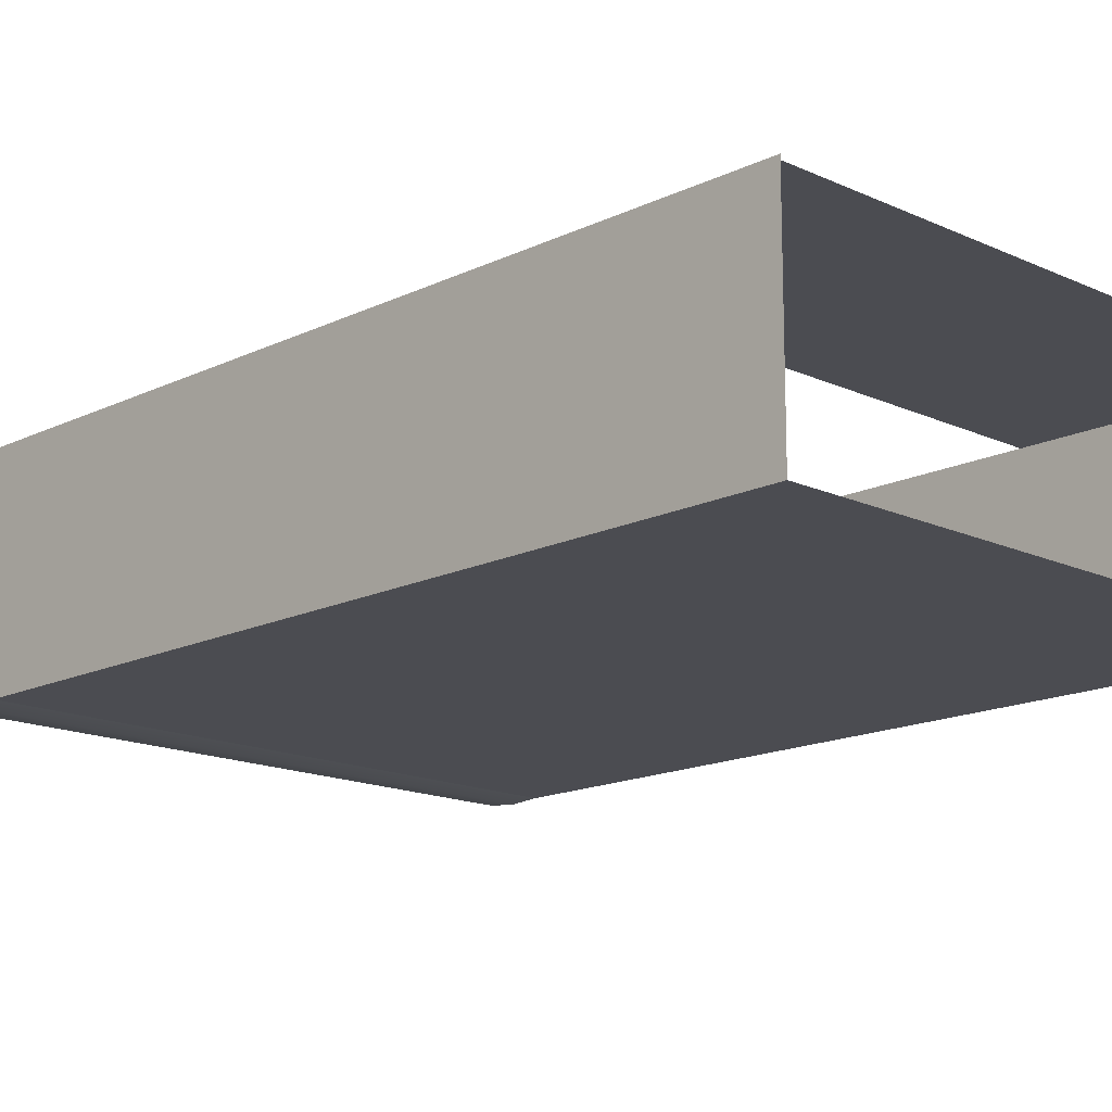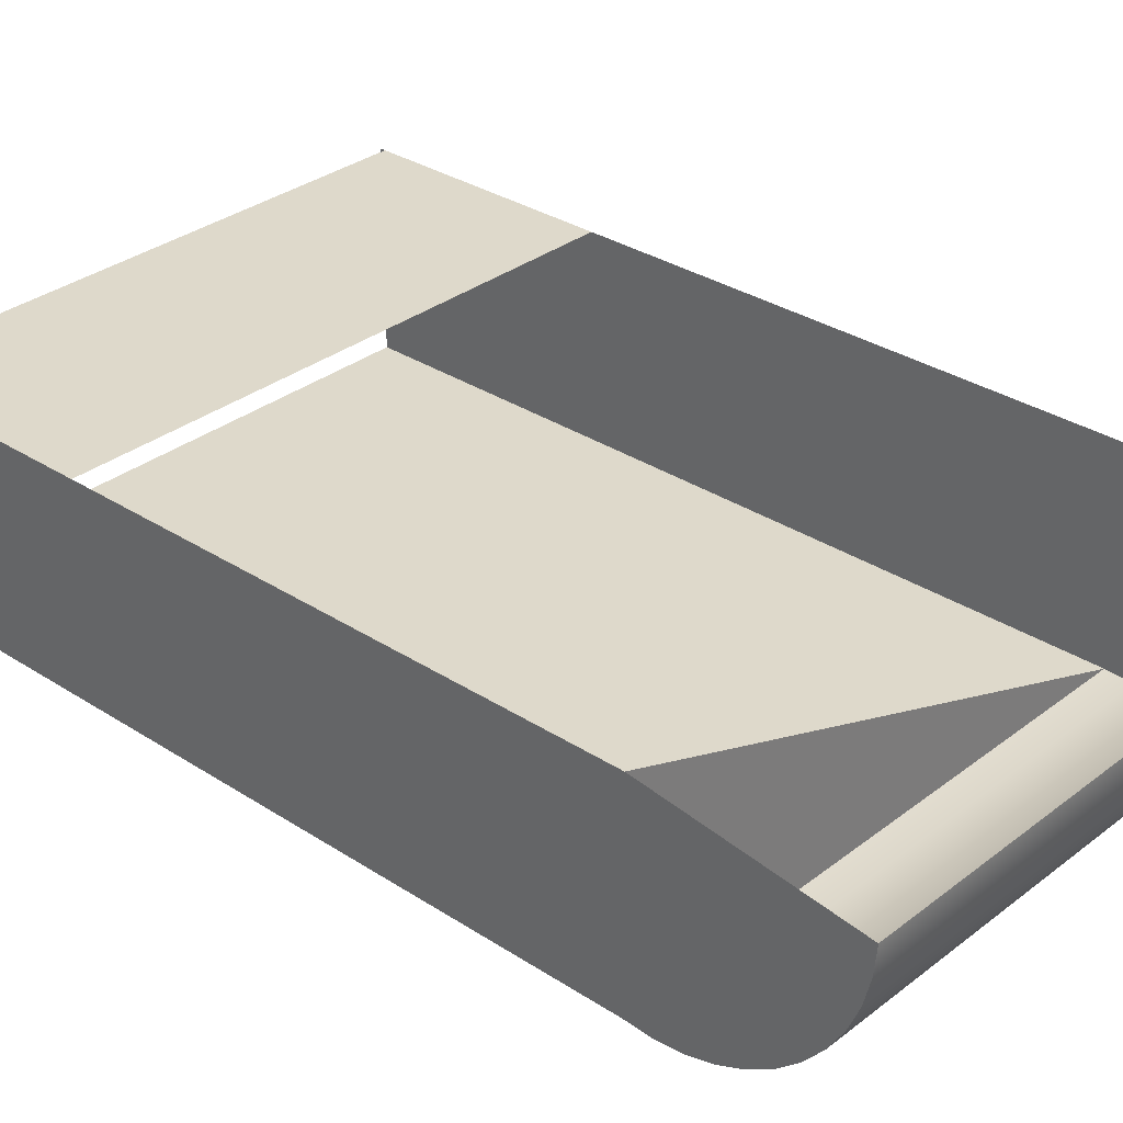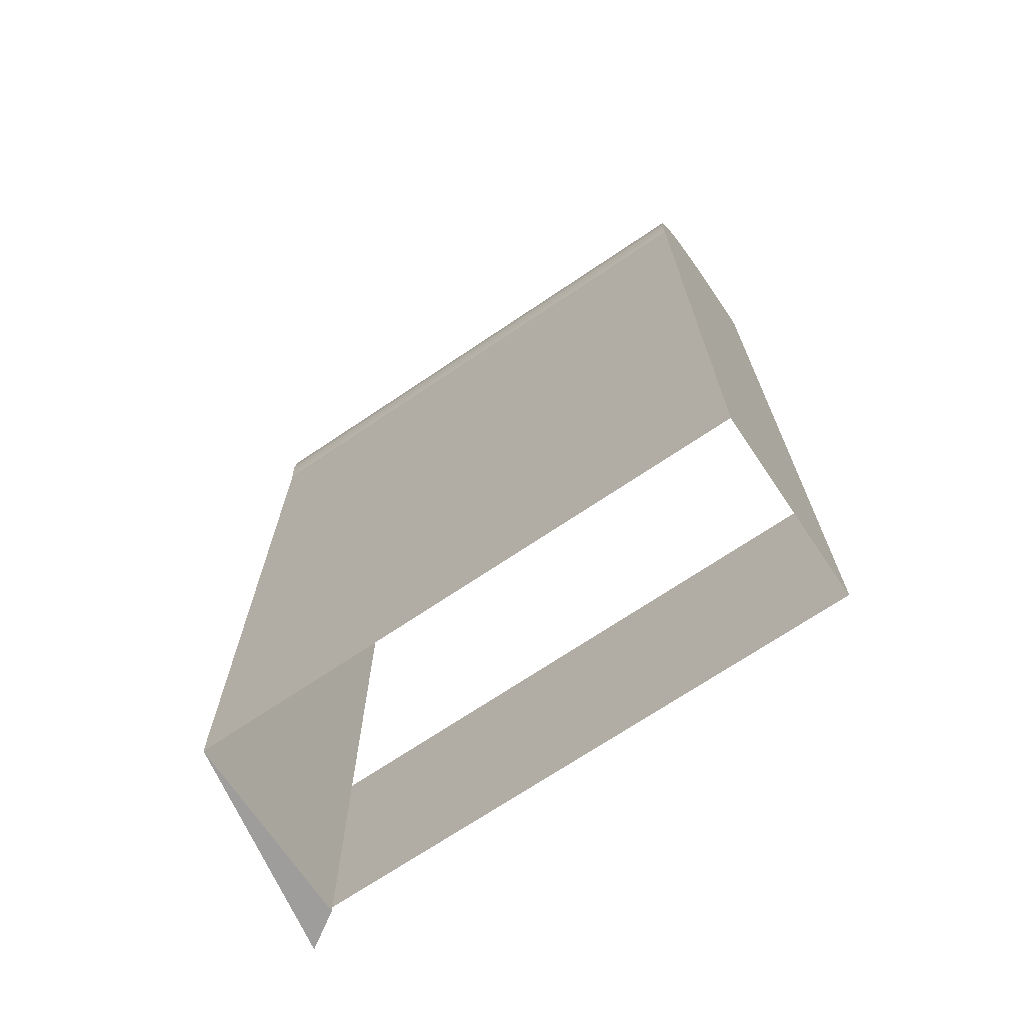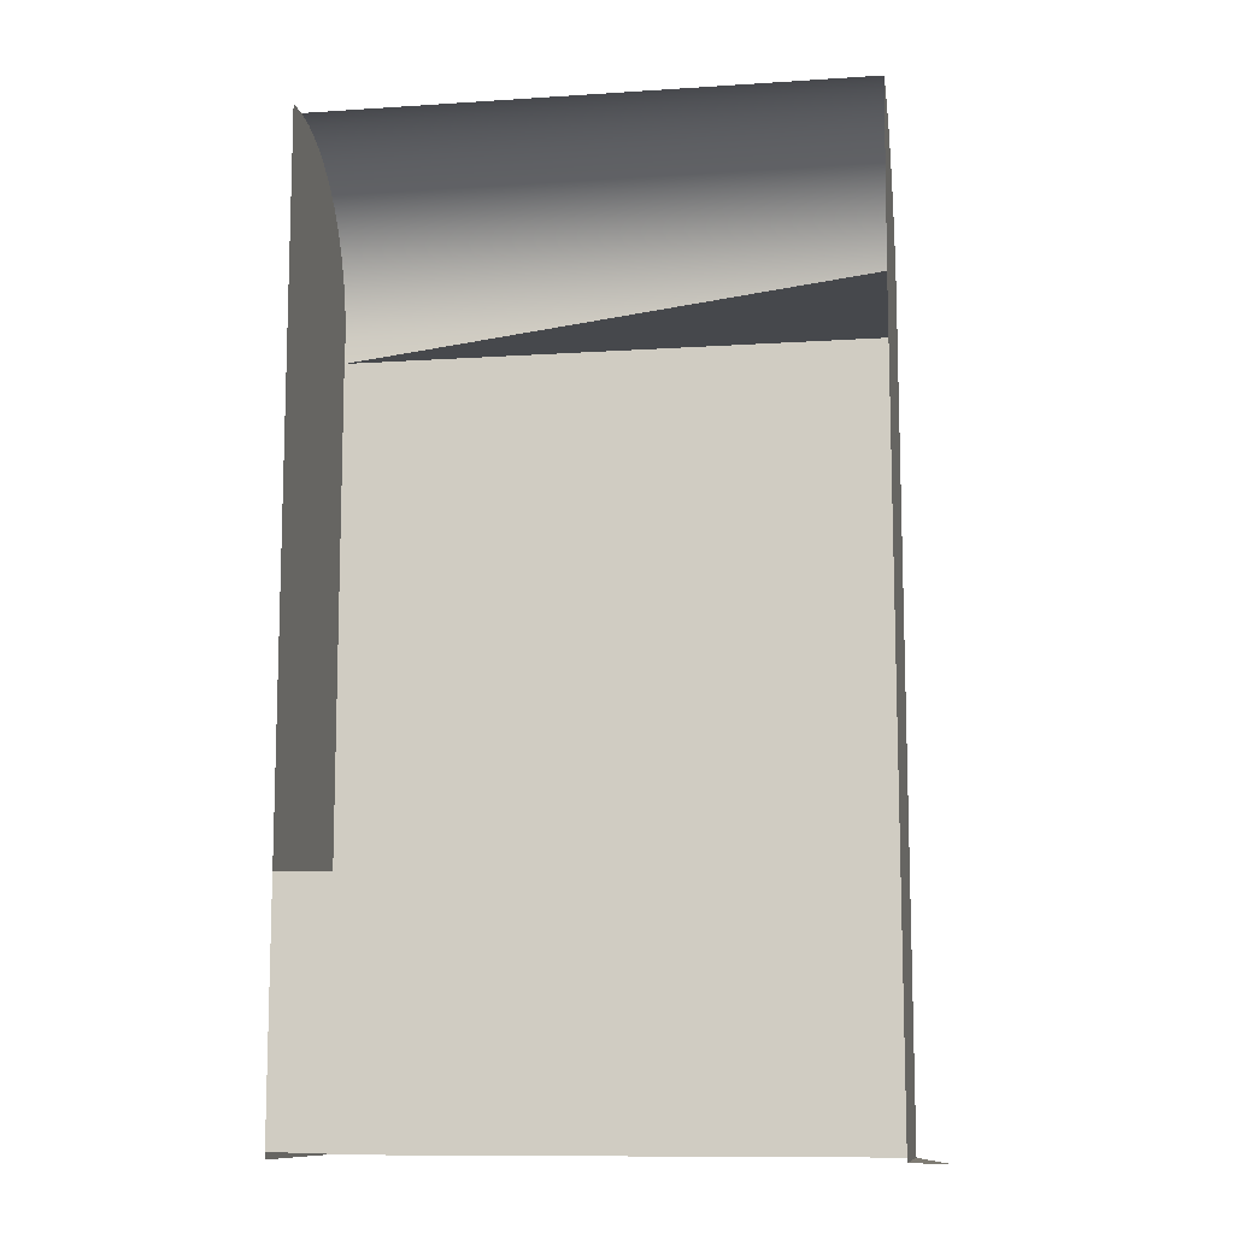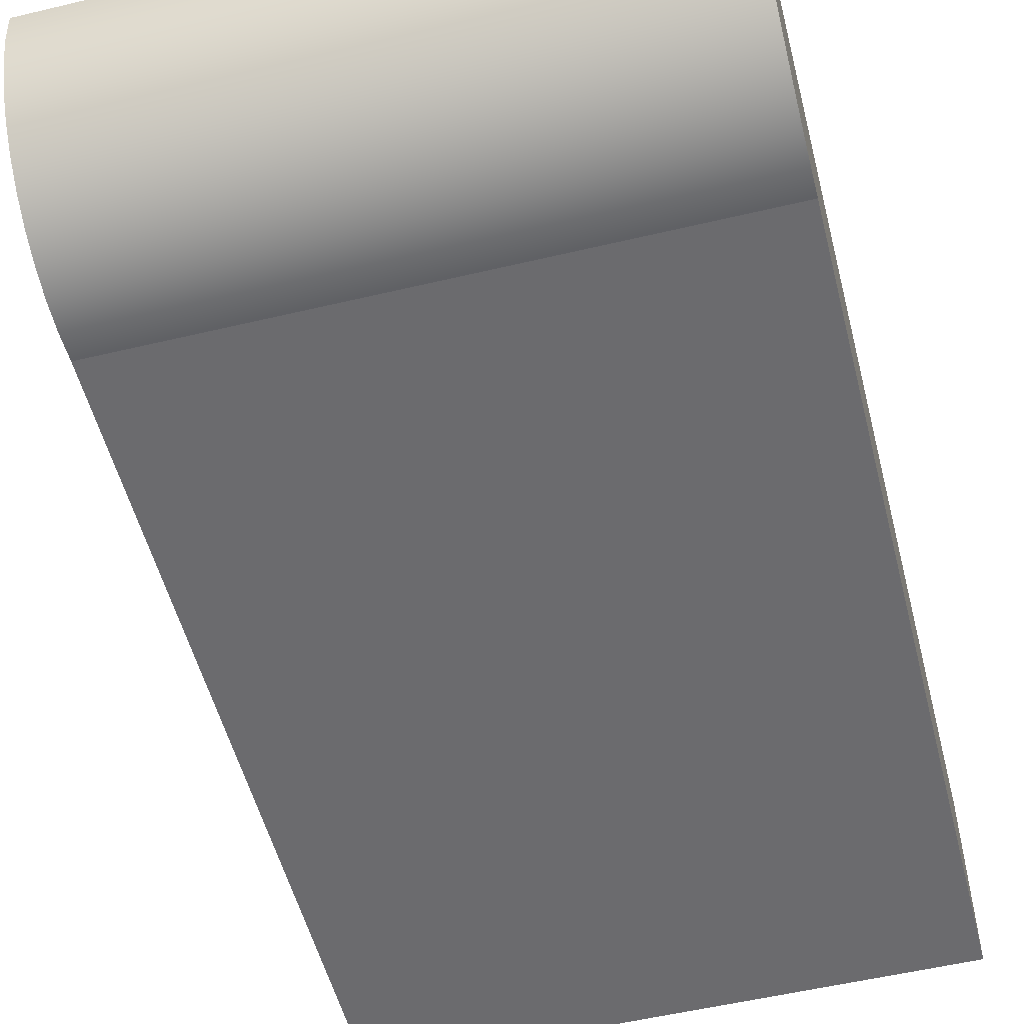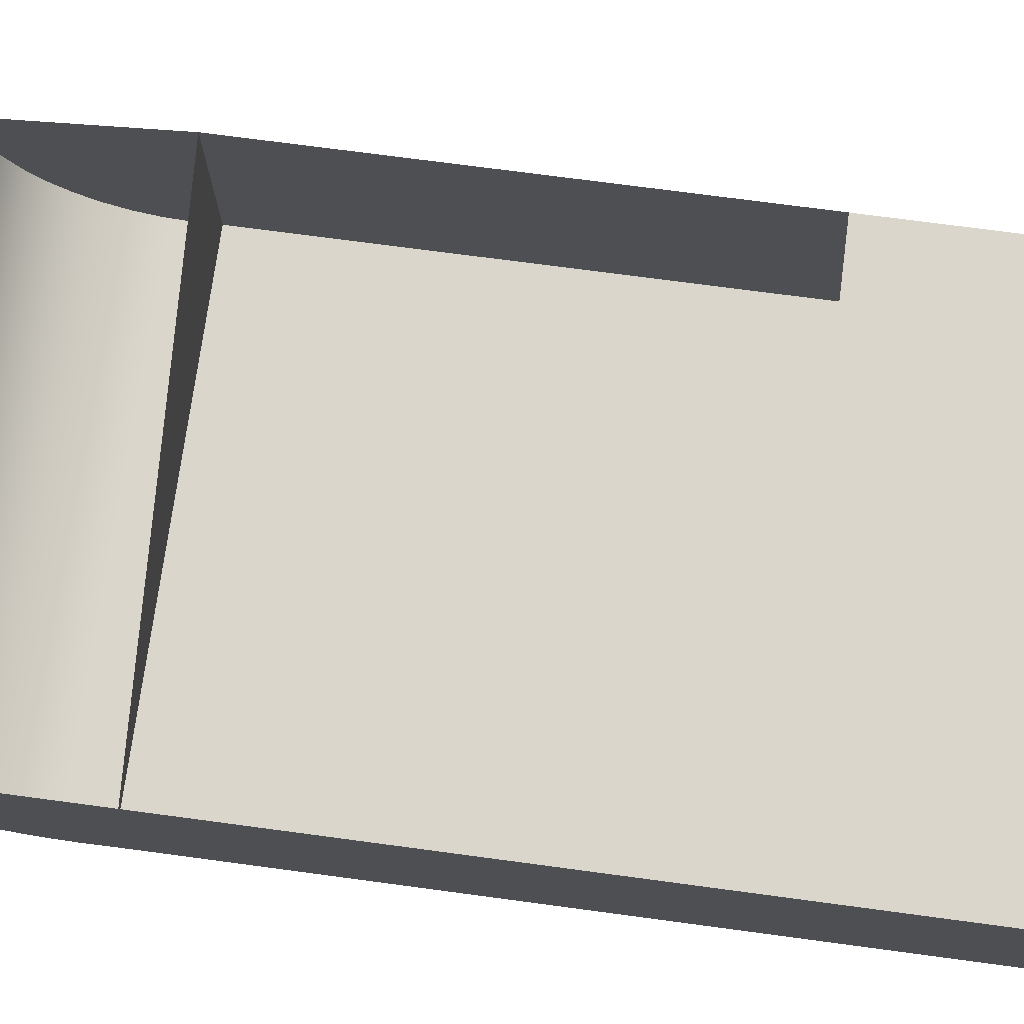
<metadata>
{"format":"obj","ext":"obj","renderer":"f3d","projection":"perspective","resolution":1024,"background":"white","views":[{"elev":-15.4,"azim":-44.3,"up":"+Z"},{"elev":31.7,"azim":132.6,"up":"+Z"},{"elev":-70.6,"azim":-146.0,"up":"+Y"},{"elev":-11.2,"azim":9.1,"up":"+Y"},{"elev":-53.5,"azim":-165.7,"up":"+Z"},{"elev":73.6,"azim":-82.4,"up":"+Z"}]}
</metadata>
<code>
v 0.1737 -0.3649 -0.1482
v -0.1496 -0.3645 -0.1482
v 0.1954 -0.3649 -0.01992
v 0.1737 0.08947 -0.1482
v 0.1737 -0.3649 -0.03372
v -0.1496 0.08947 -0.1482
v 0.1737 0.08947 -0.03372
v -0.1496 -0.3645 -0.03372
v -0.1496 0.1051 -0.1492
v 0.1737 0.1206 -0.1478
v 0.1737 -0.2189 -0.03372
v -0.1496 0.08947 -0.03372
v 0.1737 0.1051 -0.1492
v -0.1496 0.1206 -0.1478
v 0.1737 0.1358 -0.144
v -0.1496 -0.2189 -0.03372
v 0.1737 -0.361 -0.03372
v -0.1496 -0.361 -0.03372
v -0.1496 0.1358 -0.144
v 0.1737 0.1502 -0.1379
v -0.1496 0.2039 -0.03372
v -0.1496 0.1502 -0.1379
v 0.1737 0.1635 -0.1297
v -0.1496 0.2049 -0.04931
v -0.1496 0.1635 -0.1297
v 0.1737 0.1753 -0.1196
v -0.1496 0.2035 -0.06487
v -0.1496 0.1753 -0.1196
v 0.1737 0.1855 -0.1077
v 0.1737 0.2049 -0.04931
v -0.1496 0.1998 -0.08003
v 0.1737 0.1937 -0.09442
v -0.1496 0.1855 -0.1077
v 0.1737 0.2035 -0.06487
v -0.1496 0.1937 -0.09442
v 0.1737 0.1998 -0.08003
f 1 2 4
f 4 2 1
f 1 3 5
f 5 3 1
f 4 2 6
f 6 2 4
f 7 1 4
f 4 1 7
f 1 7 5
f 5 7 1
f 8 6 2
f 2 6 8
f 9 4 6
f 6 4 9
f 6 7 4
f 4 7 6
f 4 10 7
f 7 10 4
f 5 7 11
f 11 7 5
f 6 8 12
f 12 8 6
f 4 9 13
f 13 9 4
f 6 14 9
f 9 14 6
f 10 4 13
f 13 4 10
f 7 10 15
f 15 10 7
f 5 11 17
f 17 11 5
f 14 6 12
f 12 6 14
f 14 13 9
f 9 13 14
f 13 14 10
f 10 14 13
f 10 19 15
f 15 19 10
f 7 15 20
f 20 15 7
f 18 11 16
f 16 11 18
f 11 18 17
f 17 18 11
f 14 12 19
f 19 12 14
f 19 10 14
f 14 10 19
f 22 15 19
f 19 15 22
f 15 22 20
f 20 22 15
f 7 20 23
f 23 20 7
f 19 12 22
f 22 12 19
f 24 12 21
f 21 12 24
f 25 20 22
f 22 20 25
f 20 25 23
f 23 25 20
f 7 23 26
f 26 23 7
f 22 12 25
f 25 12 22
f 27 12 24
f 24 12 27
f 28 23 25
f 25 23 28
f 23 28 26
f 26 28 23
f 7 26 29
f 29 26 7
f 25 12 28
f 28 12 25
f 31 12 27
f 27 12 31
f 30 27 24
f 24 27 30
f 28 29 26
f 26 29 28
f 7 29 32
f 32 29 7
f 28 12 33
f 33 12 28
f 7 34 30
f 30 34 7
f 35 12 31
f 31 12 35
f 34 31 27
f 27 31 34
f 27 30 34
f 34 30 27
f 29 28 33
f 33 28 29
f 33 32 29
f 29 32 33
f 7 32 36
f 36 32 7
f 33 12 35
f 35 12 33
f 7 36 34
f 34 36 7
f 36 35 31
f 31 35 36
f 31 34 36
f 36 34 31
f 32 33 35
f 35 33 32
f 35 36 32
f 32 36 35

</code>
